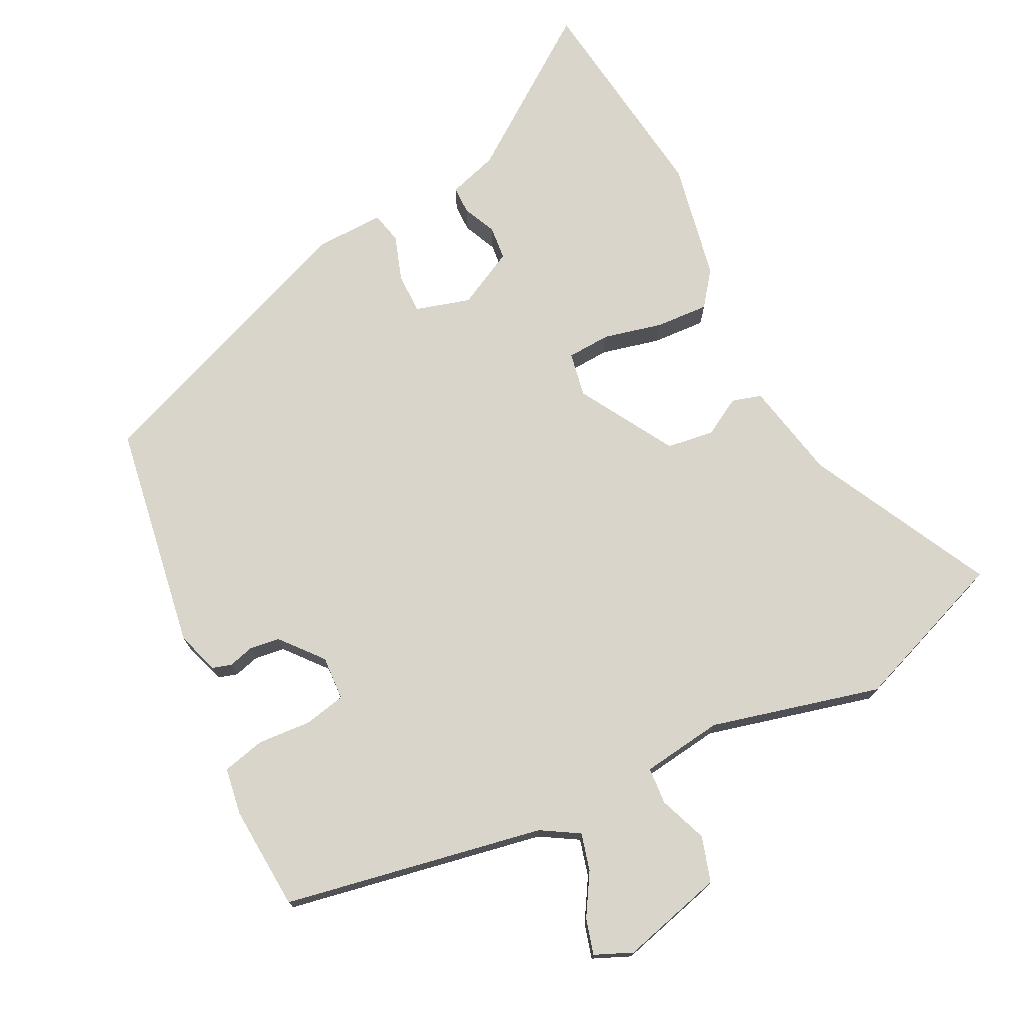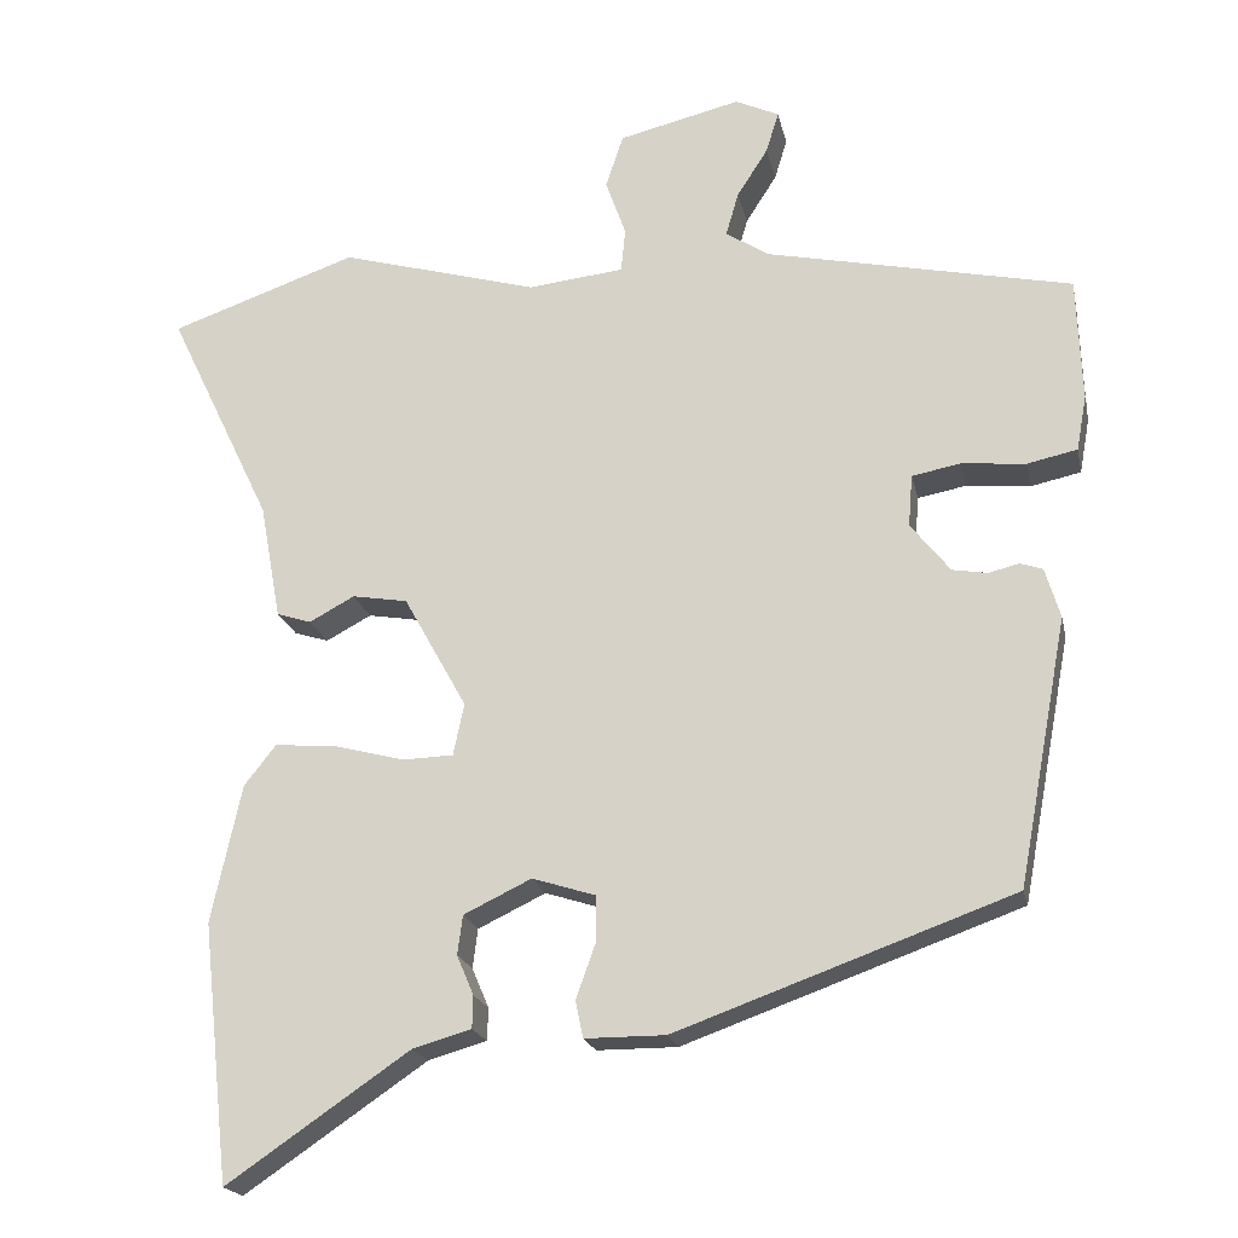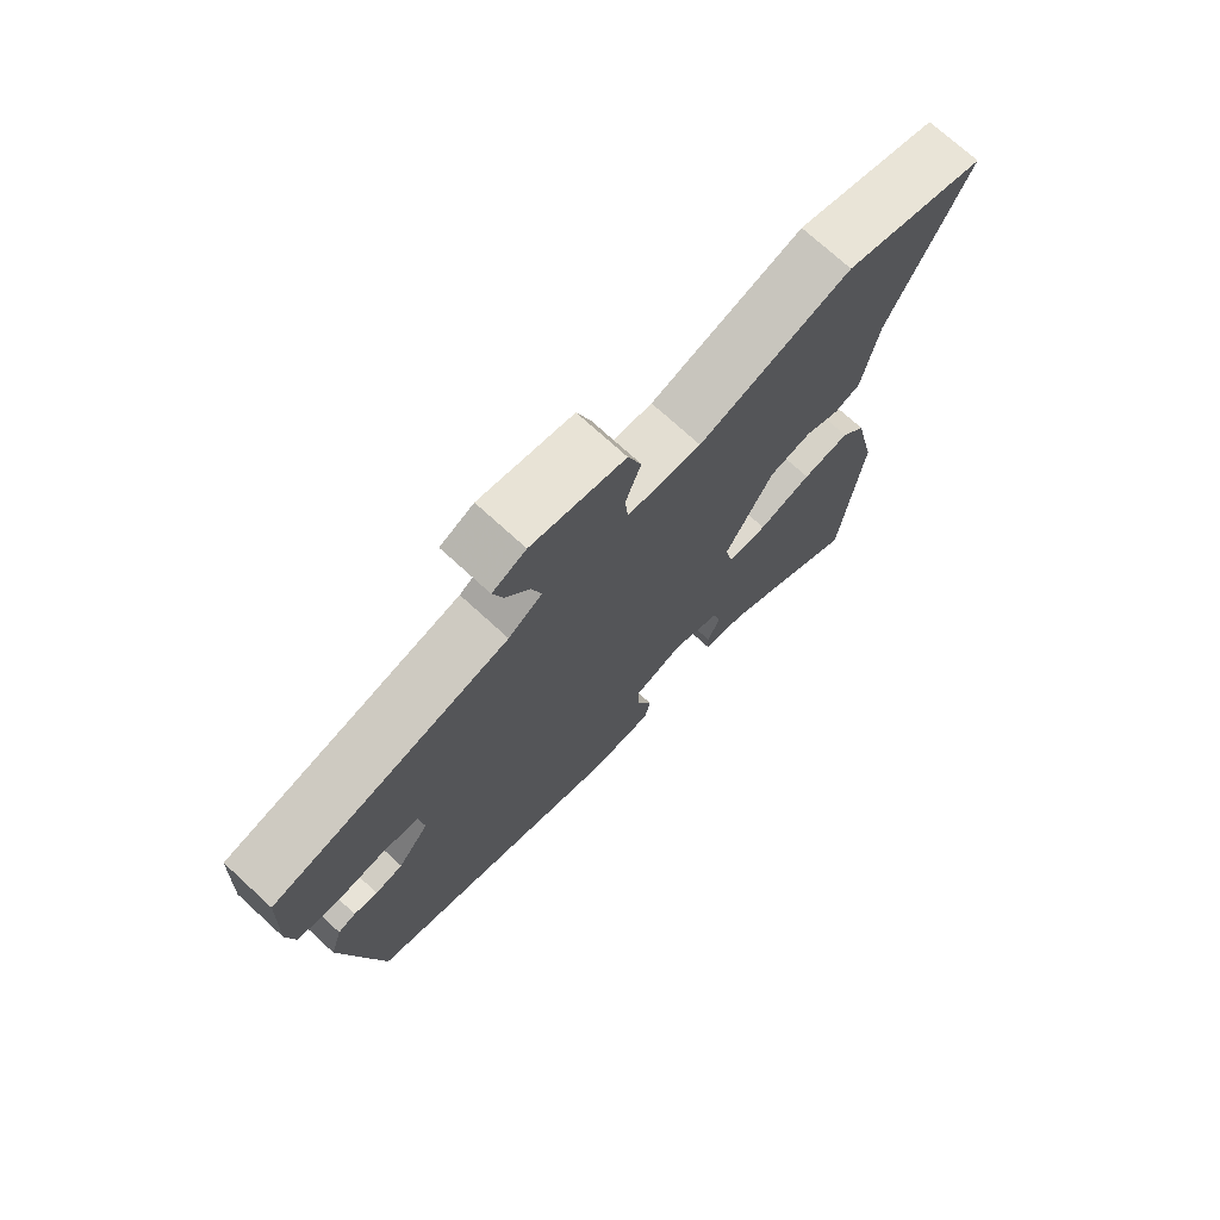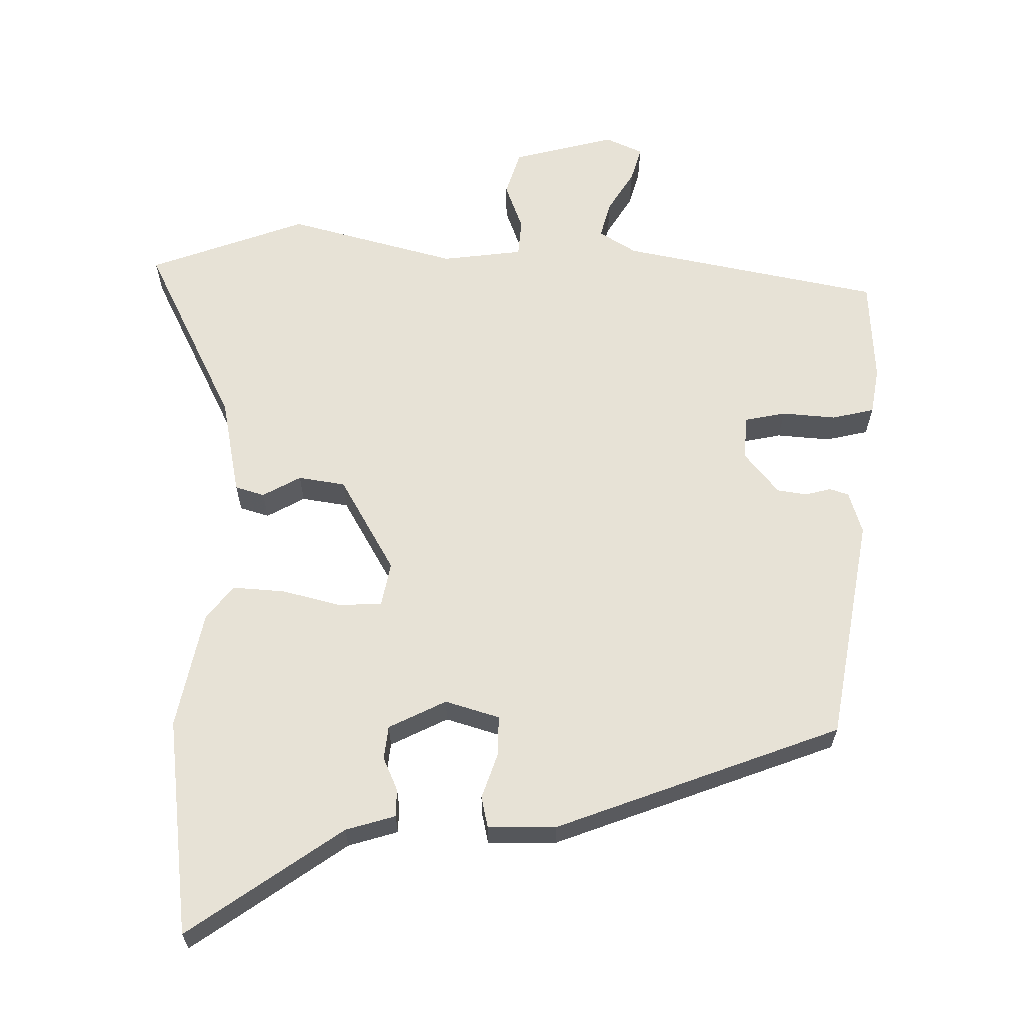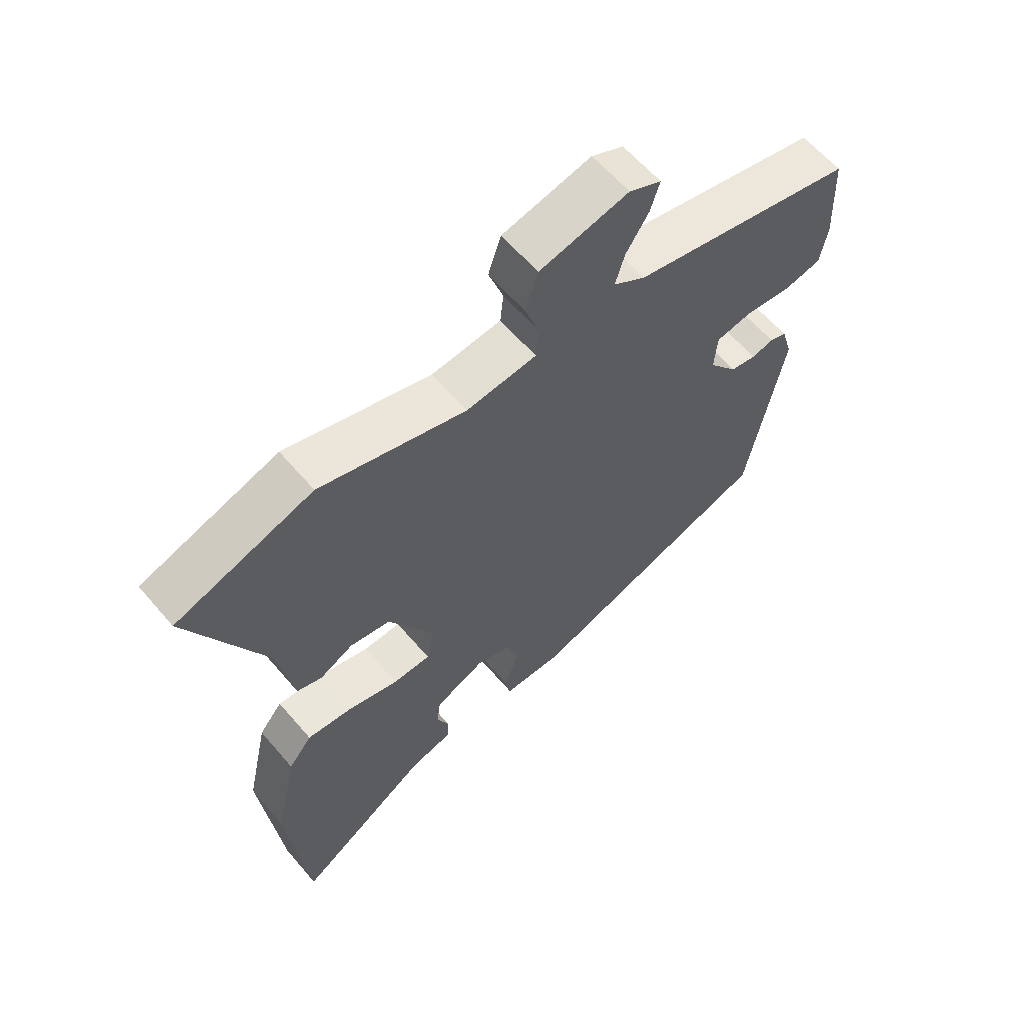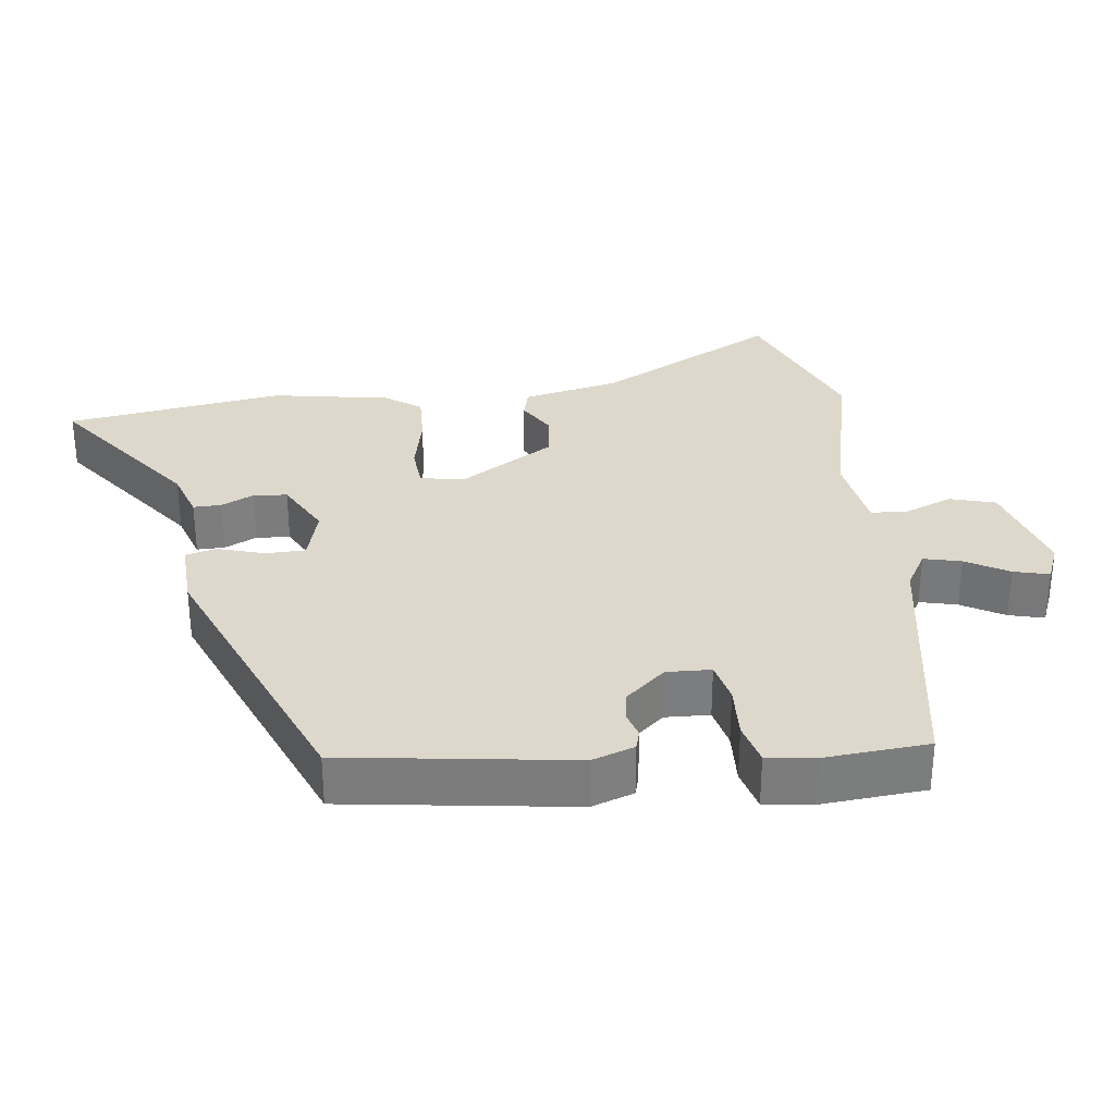
<metadata>
{"format":"obj","ext":"obj","renderer":"f3d","projection":"perspective","resolution":1024,"background":"white","views":[{"elev":74.3,"azim":-28.0,"up":"+Y"},{"elev":-19.7,"azim":-168.3,"up":"+Z"},{"elev":73.1,"azim":-47.5,"up":"+Z"},{"elev":63.4,"azim":180.0,"up":"+Y"},{"elev":60.9,"azim":139.8,"up":"+Z"},{"elev":31.4,"azim":-99.5,"up":"+Y"}]}
</metadata>
<code>
v -0.428 0.07 -0.32
v -0.487 0.07 -0.003
v -0.469 0.07 0.057
v -0.442 0.07 0.066
v -0.406 0.07 0.057
v -0.364 0.07 0.064
v -0.317 0.07 0.123
v -0.322 0.07 0.185
v -0.38 0.07 0.196
v -0.456 0.07 0.189
v -0.516 0.07 0.202
v -0.528 0.07 0.268
v -0.522 0.07 0.415
v -0.158 0.07 0.492
v -0.106 0.07 0.525
v -0.121 0.07 0.577
v -0.158 0.07 0.635
v -0.173 0.07 0.684
v -0.121 0.07 0.708
v 0.024 0.07 0.673
v 0.045 0.07 0.61
v 0.021 0.07 0.542
v 0.026 0.07 0.49
v 0.14 0.07 0.477
v 0.377 0.07 0.543
v 0.6 0.07 0.465
v 0.476 0.07 0.207
v 0.451 0.07 0.069
v 0.41 0.07 0.056
v 0.356 0.07 0.085
v 0.29 0.07 0.074
v 0.215 0.07 -0.061
v 0.228 0.07 -0.123
v 0.289 0.07 -0.125
v 0.372 0.07 -0.103
v 0.446 0.07 -0.097
v 0.484 0.07 -0.145
v 0.52 0.07 -0.31
v 0.487 0.07 -0.618
v 0.269 0.07 -0.469
v 0.199 0.07 -0.449
v 0.198 0.07 -0.41
v 0.218 0.07 -0.363
v 0.212 0.07 -0.316
v 0.131 0.07 -0.277
v 0.055 0.07 -0.301
v 0.056 0.07 -0.357
v 0.079 0.07 -0.421
v 0.07 0.07 -0.465
v -0.026 0.07 -0.465
v -0.428 0 -0.32
v -0.487 0 -0.003
v -0.469 0 0.057
v -0.442 0 0.066
v -0.406 0 0.057
v -0.364 0 0.064
v -0.317 0 0.123
v -0.322 0 0.185
v -0.38 0 0.196
v -0.456 0 0.189
v -0.516 0 0.202
v -0.528 0 0.268
v -0.522 0 0.415
v -0.158 0 0.492
v -0.106 0 0.525
v -0.121 0 0.577
v -0.158 0 0.635
v -0.173 0 0.684
v -0.121 0 0.708
v 0.024 0 0.673
v 0.045 0 0.61
v 0.021 0 0.542
v 0.026 0 0.49
v 0.14 0 0.477
v 0.377 0 0.543
v 0.6 0 0.465
v 0.476 0 0.207
v 0.451 0 0.069
v 0.41 0 0.056
v 0.356 0 0.085
v 0.29 0 0.074
v 0.215 0 -0.061
v 0.228 0 -0.123
v 0.289 0 -0.125
v 0.372 0 -0.103
v 0.446 0 -0.097
v 0.484 0 -0.145
v 0.52 0 -0.31
v 0.487 0 -0.618
v 0.269 0 -0.469
v 0.199 0 -0.449
v 0.198 0 -0.41
v 0.218 0 -0.363
v 0.212 0 -0.316
v 0.131 0 -0.277
v 0.055 0 -0.301
v 0.056 0 -0.357
v 0.079 0 -0.421
v 0.07 0 -0.465
v -0.026 0 -0.465
f 3 4 5
f 2 3 5
f 1 2 5
f 50 1 5
f 49 50 5
f 48 49 5
f 47 48 5
f 46 47 5 6
f 45 46 6 7
f 44 45 7 8
f 40 41 42 43
f 40 43 44
f 39 40 44
f 38 39 44
f 37 38 44
f 36 37 44
f 35 36 44
f 34 35 44
f 33 34 44
f 32 33 44 8
f 27 28 29 30
f 27 30 31
f 26 27 31
f 25 26 31
f 24 25 31
f 31 32 8
f 24 31 8
f 23 24 8
f 20 21 22
f 19 20 22
f 18 19 22
f 17 18 22
f 16 17 22
f 15 16 22 23
f 12 13 14
f 11 12 14
f 10 11 14
f 9 10 14
f 14 15 23
f 9 14 23
f 8 9 23
f 55 54 53
f 55 53 52
f 55 52 51
f 55 51 100
f 55 100 99
f 55 99 98
f 55 98 97
f 56 55 97 96
f 57 56 96 95
f 58 57 95 94
f 93 92 91 90
f 94 93 90
f 94 90 89
f 94 89 88
f 94 88 87
f 94 87 86
f 94 86 85
f 94 85 84
f 94 84 83
f 58 94 83 82
f 80 79 78 77
f 81 80 77
f 81 77 76
f 81 76 75
f 81 75 74
f 58 82 81
f 58 81 74
f 58 74 73
f 72 71 70
f 72 70 69
f 72 69 68
f 72 68 67
f 72 67 66
f 73 72 66 65
f 64 63 62
f 64 62 61
f 64 61 60
f 64 60 59
f 73 65 64
f 73 64 59
f 73 59 58
f 1 51 52 2
f 2 52 53 3
f 3 53 54 4
f 4 54 55 5
f 5 55 56 6
f 6 56 57 7
f 7 57 58 8
f 8 58 59 9
f 9 59 60 10
f 10 60 61 11
f 11 61 62 12
f 12 62 63 13
f 13 63 64 14
f 14 64 65 15
f 15 65 66 16
f 16 66 67 17
f 17 67 68 18
f 18 68 69 19
f 19 69 70 20
f 20 70 71 21
f 21 71 72 22
f 22 72 73 23
f 23 73 74 24
f 24 74 75 25
f 25 75 76 26
f 26 76 77 27
f 27 77 78 28
f 28 78 79 29
f 29 79 80 30
f 30 80 81 31
f 31 81 82 32
f 32 82 83 33
f 33 83 84 34
f 34 84 85 35
f 35 85 86 36
f 36 86 87 37
f 37 87 88 38
f 38 88 89 39
f 39 89 90 40
f 40 90 91 41
f 41 91 92 42
f 42 92 93 43
f 43 93 94 44
f 44 94 95 45
f 45 95 96 46
f 46 96 97 47
f 47 97 98 48
f 48 98 99 49
f 49 99 100 50
f 50 100 51 1

</code>
